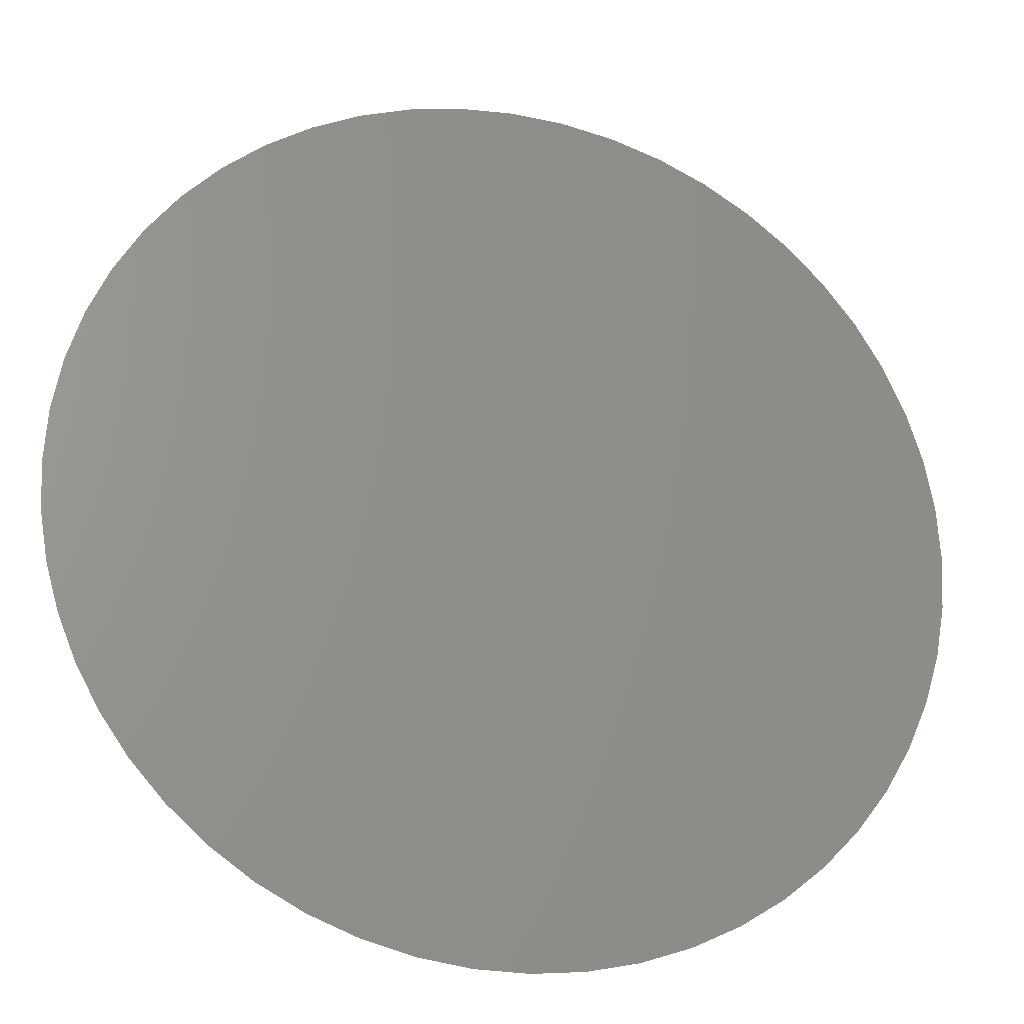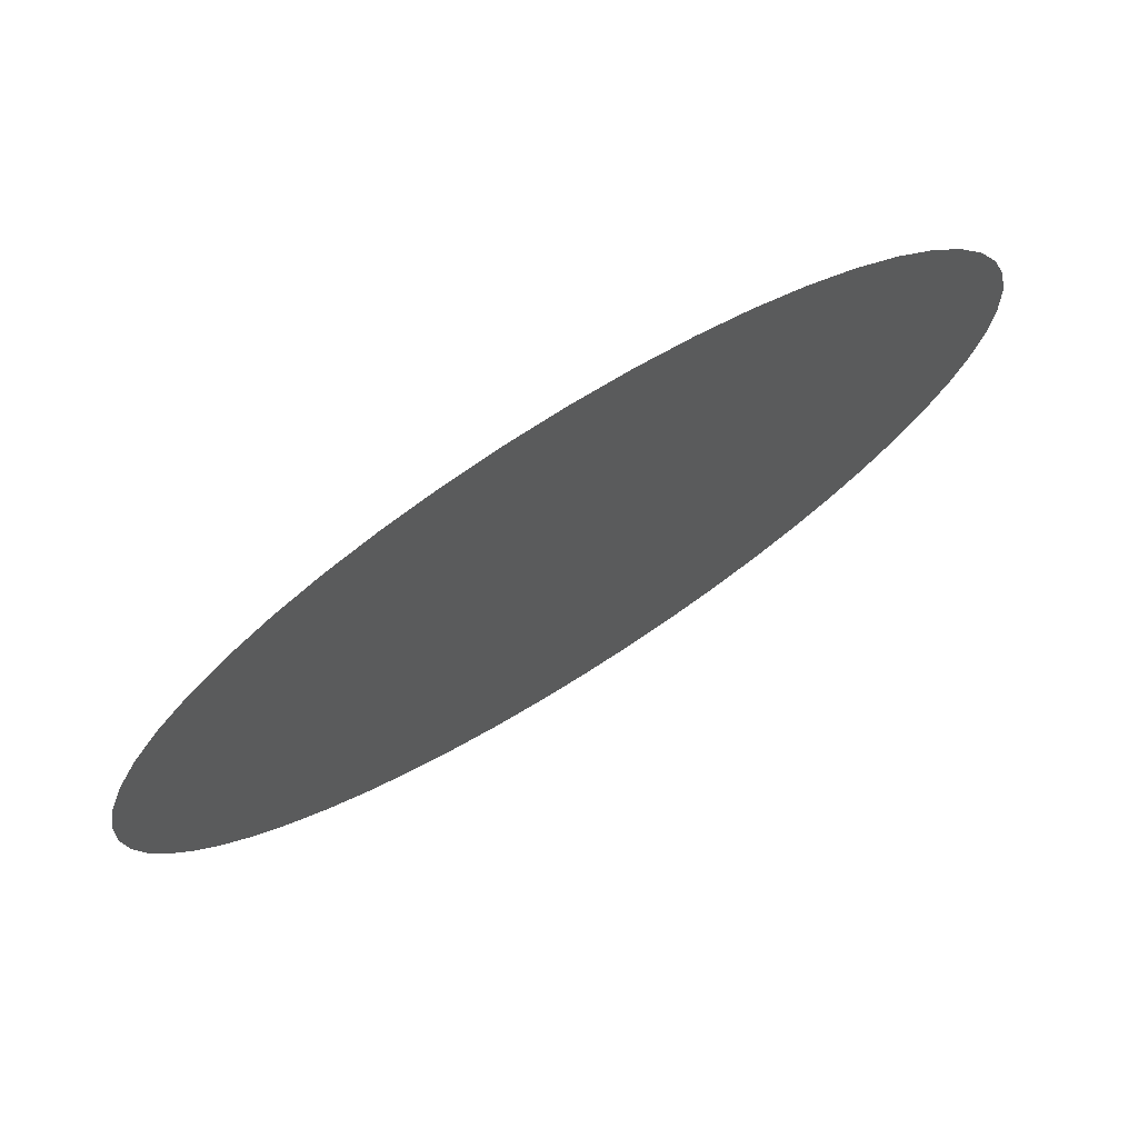
<metadata>
{"format":"stl","ext":"stl","renderer":"f3d","projection":"perspective","resolution":1024,"background":"white","views":[{"elev":-23.4,"azim":164.6,"up":"+Z"},{"elev":74.9,"azim":148.0,"up":"+Z"}]}
</metadata>
<code>
# stl→obj: 359 verts, 663 faces
v 0.006367 -0.01606 0.001507
v 0.006685 -0.01606 0.001461
v 0.006523 -0.01606 0.001692
v 0.006249 -0.01606 0.001586
v 0.006216 -0.01606 0.001286
v 0.006448 -0.01606 0.001389
v 0.006433 -0.01606 0.001135
v 0.006557 -0.01606 0.001309
v 0.006822 -0.01606 0.001227
v 0.006626 -0.01606 0.001191
v 0.006628 -0.01606 0.0009861
v 0.006798 -0.01606 0.0008471
v 0.00693 -0.01606 0.0009988
v 0.00674 -0.01606 0.001887
v 0.006392 -0.01606 0.001966
v 0.006465 -0.01606 0.001832
v 0.006776 -0.01606 0.00182
v 0.007094 -0.01606 0.001766
v 0.006642 -0.01606 0.001606
v 0.006613 -0.01606 0.002137
v 0.006983 -0.01606 0.002013
v 0.006843 -0.01606 0.002244
v 0.006507 -0.01606 0.002239
v 0.006684 -0.01606 0.002014
v 0.006906 -0.01606 0.00157
v 0.006795 -0.01606 0.001375
v 0.006983 -0.01606 0.001454
v 0.006921 -0.01606 0.001145
v 0.007223 -0.01606 0.001242
v 0.007174 -0.01606 0.001508
v 0.006865 -0.01606 0.001706
v 0.003818 -0.01606 0.002138
v 0.003861 -0.01606 0.001944
v 0.004095 -0.01606 0.002364
v 0.003984 -0.01606 0.00235
v 0.00354 -0.01606 0.002165
v 0.003656 -0.01606 0.001902
v 0.00376 -0.01606 0.002268
v 0.003889 -0.01606 0.002584
v 0.003672 -0.01606 0.002396
v 0.004449 -0.01606 0.002205
v 0.004189 -0.01606 0.001931
v 0.004319 -0.01606 0.001969
v 0.004583 -0.01606 0.002414
v 0.00446 -0.01606 0.002423
v 0.004434 -0.01606 0.001935
v 0.004083 -0.01606 0.001968
v 0.004567 -0.01606 0.001944
v 0.004333 -0.01606 0.002404
v 0.005812 -0.01606 -0.0006363
v 0.005696 -0.01606 -0.001156
v 0.005941 -0.01606 -0.00106
v 0.005458 -0.01606 -0.0003815
v 0.005661 -0.01606 -7.889e-07
v 0.00562 -0.01606 0.0003855
v 0.00549 -0.01606 0.0003676
v 0.005872 -0.01606 0.0003348
v 0.004701 -0.01606 0.002186
v 0.004907 -0.01606 0.002389
v 0.004841 -0.01606 0.002399
v 0.004649 -0.01606 0.002424
v 0.004779 -0.01606 0.002415
v 0.004716 -0.01606 0.002425
v 0.00469 -0.01606 0.001913
v 0.004822 -0.01606 0.001893
v 0.004973 -0.01606 0.002378
v 0.005073 -0.01606 0.002101
v 0.005038 -0.01606 0.002363
v 0.005135 -0.01606 0.002333
v 0.00507 -0.01606 0.002355
v 0.0052 -0.01606 0.00231
v 0.005215 -0.01606 0.001789
v 0.005455 -0.01606 0.002199
v 0.005267 -0.01606 0.002296
v 0.005333 -0.01606 0.002275
v 0.005396 -0.01606 0.00224
v 0.004951 -0.01606 0.001864
v 0.005081 -0.01606 0.001815
v 0.004893 -0.01606 0.002607
v 0.004883 -0.01606 0.002794
v 0.004749 -0.01606 0.002794
v 0.004615 -0.01606 0.002779
v 0.005143 -0.01606 0.002748
v 0.00501 -0.01606 0.002771
v 0.004839 -0.01606 0.002939
v 0.004493 -0.01606 0.002782
v 0.004604 -0.01606 0.003039
v 0.004866 -0.01606 0.003057
v 0.004933 -0.01606 0.003056
v 0.005201 -0.01606 0.002537
v 0.005337 -0.01606 0.00269
v 0.005208 -0.01606 0.002733
v 0.004665 -0.01606 0.003129
v 0.00473 -0.01606 0.003195
v 0.004464 -0.01606 0.003146
v 0.004348 -0.01606 0.002986
v 0.005234 -0.01606 0.002526
v 0.004973 -0.01606 0.002936
v 0.005068 -0.01606 0.00305
v 0.005005 -0.01606 0.002931
v 0.005131 -0.01606 0.00304
v 0.005366 -0.01606 0.002487
v 0.005469 -0.01606 0.002649
v 0.004796 -0.01606 0.00314
v 0.005 -0.01606 0.003211
v 0.005101 -0.01606 0.002915
v 0.005197 -0.01606 0.00303
v 0.005462 -0.01606 0.002443
v 0.005594 -0.01606 0.002585
v 0.005493 -0.01606 0.002426
v 0.005711 -0.01606 0.002507
v 0.005552 -0.01606 0.002386
v 0.004931 -0.01606 0.003148
v 0.005581 -0.01606 0.002366
v 0.005587 -0.01606 0.002146
v 0.005234 -0.01606 0.00289
v 0.00533 -0.01606 0.003004
v 0.005283 -0.01606 0.002879
v 0.005363 -0.01606 0.002996
v 0.005713 -0.01606 0.00231
v 0.005952 -0.01606 0.002351
v 0.005844 -0.01606 0.002448
v 0.005347 -0.01606 0.002859
v 0.005492 -0.01606 0.002957
v 0.006761 -0.01606 5.06e-05
v 0.006762 -0.01606 -0.0004103
v 0.006904 -0.01606 -0.0002069
v 0.007023 -0.01606 1.105e-05
v 0.006504 -0.01606 6.599e-05
v 0.005768 -0.01606 0.002261
v 0.005708 -0.01606 0.002066
v 0.005412 -0.01606 0.002838
v 0.005557 -0.01606 0.002934
v 0.005828 -0.01606 0.00222
v 0.00605 -0.01606 0.002243
v 0.005445 -0.01606 0.002826
v 0.006707 -0.01606 0.0003124
v 0.006397 -0.01606 0.0005827
v 0.006971 -0.01606 0.0005496
v 0.006846 -0.01606 0.0006693
v 0.007117 -0.01606 0.0002408
v 0.005877 -0.01606 0.002164
v 0.005757 -0.01606 0.002008
v 0.005886 -0.01606 0.001943
v 0.005167 -0.01606 0.003137
v 0.00527 -0.01606 0.003195
v 0.00662 -0.01606 0.0006374
v 0.006692 -0.01606 0.0008094
v 0.006511 -0.01606 0.0009638
v 0.005198 -0.01606 0.003132
v 0.005544 -0.01606 0.002795
v 0.005747 -0.01606 0.002855
v 0.005623 -0.01606 0.002913
v 0.005606 -0.01606 0.002765
v 0.006075 -0.01606 0.002004
v 0.006181 -0.01606 0.002169
v 0.006267 -0.01606 0.002046
v 0.005995 -0.01606 0.001843
v 0.00612 -0.01606 0.00177
v 0.005637 -0.01606 0.00275
v 0.005809 -0.01606 0.002823
v 0.005699 -0.01606 0.002718
v 0.005925 -0.01606 0.002751
v 0.005364 -0.01606 0.003103
v 0.005536 -0.01606 0.003146
v 0.005758 -0.01606 0.002681
v 0.005431 -0.01606 0.003089
v 0.002881 -0.01606 0.001545
v 0.002826 -0.01606 0.001508
v 0.002777 -0.01606 0.001242
v 0.002949 -0.01606 0.00159
v 0.002892 -0.01606 0.001657
v 0.005816 -0.01606 0.002642
v 0.00605 -0.01606 0.00268
v 0.005447 -0.01606 0.003085
v 0.005945 -0.01606 0.002577
v 0.006157 -0.01606 0.002592
v 0.005999 -0.01606 0.002531
v 0.006253 -0.01606 0.002495
v 0.002906 -0.01606 0.001766
v 0.002946 -0.01606 0.001689
v 0.006047 -0.01606 0.002482
v 0.005641 -0.01606 0.003025
v 0.005794 -0.01606 0.003066
v 0.006101 -0.01606 0.002433
v 0.005673 -0.01606 0.003014
v 0.003026 -0.01606 0.001735
v 0.003043 -0.01606 0.001648
v 0.006129 -0.01606 0.002408
v 0.006308 -0.01606 0.002445
v 0.005706 -0.01606 0.003003
v 0.006177 -0.01606 0.002355
v 0.00583 -0.01606 0.002948
v 0.006041 -0.01606 0.002955
v 0.0063 -0.01606 0.00227
v 0.003131 -0.01606 0.00179
v 0.003161 -0.01606 0.001713
v 0.006422 -0.01606 0.002352
v 0.005892 -0.01606 0.002918
v 0.005923 -0.01606 0.002902
v 0.006038 -0.01606 0.002833
v 0.006272 -0.01606 0.002815
v 0.006097 -0.01606 0.002796
v 0.006159 -0.01606 0.00276
v 0.006485 -0.01606 0.002648
v 0.006266 -0.01606 0.002676
v 0.006319 -0.01606 0.002631
v 0.006415 -0.01606 0.002536
v 0.006676 -0.01606 0.002457
v 0.006463 -0.01606 0.002486
v 0.00326 -0.01606 0.001849
v 0.003304 -0.01606 0.001781
v 0.00649 -0.01606 0.002461
v 0.006548 -0.01606 0.002414
v 0.006099 -0.01606 -0.0006963
v 0.006174 -0.01606 -0.000935
v 0.00639 -0.01606 -0.0007837
v 0.005958 -0.01606 -0.0001461
v 0.006194 -0.01606 -8.202e-05
v 0.006587 -0.01606 -0.0006079
v 0.006434 -0.01606 -4.11e-05
v 0.006112 -0.01606 0.0002907
v 0.003411 -0.01606 0.001906
v 0.00347 -0.01606 0.001845
v 0.003541 -0.01606 0.001793
v 0.00374 -0.01606 0.001856
v 0.003957 -0.01606 0.001903
v 0.005598 -0.01606 0.001587
v 0.005477 -0.01606 0.001689
v 0.005341 -0.01606 0.001712
v 0.005735 -0.01606 0.001569
v 0.005848 -0.01606 0.001444
v 0.005982 -0.01606 0.001433
v 0.006086 -0.01606 0.001288
v 0.006308 -0.01606 0.001126
v 0.00694 -0.01606 0.0007239
v 0.007061 -0.01606 0.0004509
v 0.007184 -0.01606 0.0004794
v 0.007048 -0.01606 0.0006176
v 0.007124 -0.01606 0.0005356
v 0.007226 -0.01606 0.0007242
v 0.002958 -0.01606 0.001361
v 0.002761 -0.01606 0.0009719
v 0.003035 -0.01606 0.001281
v 0.003029 -0.01606 0.001401
v 0.003151 -0.01606 0.001297
v 0.003306 -0.01606 0.001112
v 0.003173 -0.01606 0.001179
v 0.003209 -0.01606 0.001068
v 0.003356 -0.01606 0.001007
v 0.003527 -0.01606 0.0009474
v 0.00342 -0.01606 0.0009122
v 0.003604 -0.01606 0.0008592
v 0.003718 -0.01606 0.000886
v 0.003807 -0.01606 0.0008046
v 0.003136 -0.01606 0.001946
v 0.003017 -0.01606 0.002013
v 0.003279 -0.01606 0.002108
v 0.003157 -0.01606 0.002244
v 0.003453 -0.01606 0.002342
v 0.003324 -0.01606 0.002457
v 0.007239 -0.01606 0.0009719
v 0.007016 -0.01606 0.0009238
v 0.003051 -0.01606 0.0006505
v 0.002823 -0.01606 0.0004487
v 0.002899 -0.01606 0.0001962
v 0.003209 -0.01606 0.0004558
v 0.003005 -0.01606 -4.556e-05
v 0.003125 -0.01606 0.0006208
v 0.003157 -0.01606 0.0005733
v 0.002991 -0.01606 0.0008991
v 0.002776 -0.01606 0.0007085
v 0.0033 -0.01606 0.0004345
v 0.003367 -0.01606 0.0003234
v 0.003139 -0.01606 -0.0002732
v 0.003445 -0.01606 0.0002251
v 0.003298 -0.01606 -0.0004835
v 0.003547 -0.01606 0.0001993
v 0.003596 -0.01606 0.0001659
v 0.003907 -0.01606 0.0007356
v 0.003688 -0.01606 7.293e-05
v 0.003481 -0.01606 -0.0006736
v 0.003789 -0.01606 -4.929e-06
v 0.003685 -0.01606 -0.0008408
v 0.003904 -0.01606 -2.877e-05
v 0.004029 -0.01606 0.0007465
v 0.004138 -0.01606 0.0006852
v 0.004015 -0.01606 -9.651e-05
v 0.003908 -0.01606 -0.0009829
v 0.004255 -0.01606 0.0006379
v 0.004073 -0.01606 -0.0001211
v 0.004192 -0.01606 -0.0001751
v 0.004145 -0.01606 -0.001098
v 0.004255 -0.01606 -0.0001782
v 0.004382 -0.01606 0.0006301
v 0.003344 -0.01606 0.001556
v 0.004317 -0.01606 -0.0001971
v 0.004506 -0.01606 0.0005911
v 0.003519 -0.01606 0.001506
v 0.004442 -0.01606 -0.0002398
v 0.004395 -0.01606 -0.001184
v 0.003629 -0.01606 0.00143
v 0.004475 -0.01606 -0.0002436
v 0.004572 -0.01606 0.0005827
v 0.004539 -0.01606 -0.0002559
v 0.004701 -0.01606 0.0005554
v 0.004653 -0.01606 -0.00124
v 0.003737 -0.01606 0.001458
v 0.003832 -0.01606 0.00143
v 0.004668 -0.01606 -0.0002852
v 0.004766 -0.01606 0.0005394
v 0.0047 -0.01606 -0.0002935
v 0.004831 -0.01606 0.0005133
v 0.004733 -0.01606 -0.000307
v 0.004915 -0.01606 -0.001266
v 0.003947 -0.01606 0.001449
v 0.003991 -0.01606 0.001412
v 0.004101 -0.01606 0.001386
v 0.004931 -0.01606 -0.0003303
v 0.004964 -0.01606 0.0004951
v 0.005179 -0.01606 -0.00126
v 0.005096 -0.01606 0.0004925
v 0.004224 -0.01606 0.00139
v 0.004278 -0.01606 0.001362
v 0.004336 -0.01606 0.001341
v 0.0044 -0.01606 0.001338
v 0.005195 -0.01606 -0.0003628
v 0.005441 -0.01606 -0.001224
v 0.005228 -0.01606 0.0004317
v 0.00367 -0.01606 0.002473
v 0.004527 -0.01606 0.001327
v 0.004589 -0.01606 0.001309
v 0.004622 -0.01606 0.001304
v 0.004119 -0.01606 0.002679
v 0.003698 -0.01606 0.002639
v 0.003515 -0.01606 0.002648
v 0.004688 -0.01606 0.001295
v 0.00536 -0.01606 0.0004391
v 0.004752 -0.01606 0.001282
v 0.004817 -0.01606 0.001267
v 0.003804 -0.01606 0.002725
v 0.003728 -0.01606 0.002815
v 0.004849 -0.01606 0.001259
v 0.004216 -0.01606 0.002401
v 0.004245 -0.01606 0.002736
v 0.004362 -0.01606 0.002745
v 0.004915 -0.01606 0.001234
v 0.005014 -0.01606 0.00121
v 0.003919 -0.01606 0.002803
v 0.003959 -0.01606 0.002955
v 0.004034 -0.01606 0.002851
v 0.005211 -0.01606 0.001153
v 0.004097 -0.01606 0.002881
v 0.004206 -0.01606 0.003066
v 0.005472 -0.01606 0.001059
v 0.005728 -0.01606 0.0009545
v 0.005974 -0.01606 0.0008447
v 0.006206 -0.01606 0.0007348
v 0.006307 -0.01606 0.0006556
f 1 2 3
f 1 3 4
f 1 4 5
f 6 5 7
f 6 1 5
f 6 2 1
f 8 9 2
f 8 6 7
f 8 2 6
f 10 7 11
f 10 11 12
f 10 13 9
f 10 12 13
f 10 9 8
f 10 8 7
f 14 15 16
f 17 14 16
f 17 18 14
f 17 16 19
f 20 21 22
f 20 22 23
f 24 18 21
f 24 15 14
f 24 20 15
f 24 14 18
f 24 21 20
f 25 19 26
f 27 26 28
f 27 29 30
f 27 28 29
f 27 25 26
f 27 30 25
f 31 17 19
f 31 19 25
f 31 30 18
f 31 18 17
f 31 25 30
f 32 33 34
f 32 34 35
f 32 36 37
f 32 37 33
f 38 36 32
f 38 39 40
f 38 32 35
f 38 40 36
f 38 35 39
f 41 42 43
f 41 44 45
f 41 43 46
f 41 47 42
f 41 46 48
f 41 45 49
f 41 49 47
f 50 51 52
f 50 53 51
f 54 55 56
f 54 53 50
f 54 56 53
f 54 57 55
f 58 59 60
f 58 61 44
f 58 62 63
f 58 64 65
f 58 60 62
f 58 48 64
f 58 66 59
f 58 41 48
f 58 44 41
f 58 63 61
f 67 58 65
f 67 68 66
f 67 66 58
f 67 69 70
f 67 70 68
f 67 71 69
f 67 72 73
f 67 74 71
f 67 75 74
f 67 76 75
f 67 65 77
f 67 73 76
f 67 77 78
f 67 78 72
f 79 60 59
f 79 80 81
f 79 82 61
f 79 63 62
f 79 62 60
f 79 59 66
f 79 83 84
f 79 84 80
f 79 81 82
f 79 61 63
f 85 81 80
f 85 86 82
f 85 87 86
f 85 82 81
f 85 88 87
f 85 89 88
f 90 83 79
f 90 79 66
f 90 66 68
f 90 70 69
f 90 68 70
f 90 91 92
f 90 92 83
f 93 94 95
f 93 96 87
f 93 95 96
f 97 91 90
f 97 90 69
f 97 69 71
f 97 71 74
f 98 89 85
f 98 85 80
f 98 99 89
f 100 99 98
f 100 98 80
f 100 101 99
f 100 80 84
f 102 91 97
f 102 97 74
f 102 74 75
f 102 103 91
f 104 93 87
f 104 105 94
f 104 94 93
f 104 87 88
f 106 107 101
f 106 101 100
f 106 100 84
f 106 84 83
f 108 103 102
f 108 109 103
f 108 102 75
f 110 109 108
f 110 75 76
f 110 108 75
f 110 111 109
f 112 111 110
f 112 76 73
f 112 110 76
f 113 104 88
f 113 105 104
f 113 88 89
f 114 111 112
f 114 112 73
f 114 73 115
f 116 117 107
f 116 106 83
f 116 83 92
f 116 107 106
f 118 119 117
f 118 117 116
f 118 116 92
f 120 121 122
f 120 111 114
f 120 114 115
f 120 122 111
f 123 124 119
f 123 119 118
f 123 118 92
f 123 92 91
f 125 126 127
f 125 127 128
f 125 129 126
f 130 121 120
f 130 120 115
f 130 115 131
f 132 133 124
f 132 124 123
f 132 123 91
f 134 130 131
f 134 121 130
f 134 135 121
f 136 133 132
f 136 132 91
f 136 91 103
f 137 138 129
f 137 139 140
f 137 128 141
f 137 141 139
f 137 129 125
f 137 125 128
f 142 131 143
f 142 134 131
f 142 135 134
f 142 143 144
f 145 146 105
f 145 105 113
f 145 113 89
f 145 89 99
f 147 148 149
f 147 140 148
f 147 138 137
f 147 137 140
f 147 149 138
f 150 145 99
f 150 101 107
f 150 146 145
f 150 99 101
f 151 152 153
f 151 153 133
f 151 133 136
f 151 136 103
f 154 151 103
f 154 152 151
f 155 156 135
f 155 16 157
f 155 144 158
f 155 159 16
f 155 158 159
f 155 135 142
f 155 157 156
f 155 142 144
f 160 154 103
f 160 161 152
f 160 152 154
f 160 103 109
f 162 161 160
f 162 160 109
f 162 163 161
f 164 146 150
f 164 107 117
f 164 165 146
f 164 150 107
f 166 162 109
f 166 163 162
f 167 117 119
f 167 164 117
f 168 169 170
f 171 168 170
f 172 169 168
f 167 165 164
f 173 163 166
f 173 166 109
f 173 174 163
f 173 109 111
f 173 111 122
f 175 119 124
f 175 167 119
f 175 165 167
f 176 174 173
f 176 173 122
f 176 177 174
f 178 176 122
f 178 177 176
f 178 179 177
f 172 180 169
f 181 168 171
f 181 180 172
f 181 172 168
f 182 122 121
f 182 178 122
f 182 179 178
f 183 175 124
f 183 124 133
f 183 184 165
f 183 165 175
f 185 179 182
f 185 182 121
f 186 133 153
f 186 184 183
f 186 183 133
f 187 181 171
f 187 171 188
f 189 185 121
f 189 190 179
f 189 179 185
f 191 186 153
f 191 184 186
f 192 135 156
f 192 189 121
f 192 190 189
f 192 121 135
f 193 153 152
f 193 191 153
f 193 194 184
f 193 184 191
f 195 157 15
f 195 192 156
f 195 190 192
f 196 187 188
f 196 188 197
f 195 198 190
f 195 15 20
f 195 20 23
f 195 23 198
f 195 156 157
f 199 194 193
f 199 193 152
f 200 152 161
f 200 194 199
f 200 199 152
f 201 202 194
f 201 161 163
f 201 200 161
f 201 194 200
f 203 163 174
f 203 202 201
f 203 201 163
f 204 205 202
f 204 202 203
f 204 203 174
f 206 174 177
f 206 205 204
f 206 204 174
f 207 205 206
f 207 206 177
f 208 209 205
f 208 177 179
f 208 205 207
f 208 207 177
f 210 179 190
f 210 208 179
f 210 209 208
f 211 197 212
f 211 196 197
f 213 190 198
f 213 209 210
f 213 210 190
f 214 22 209
f 214 23 22
f 214 198 23
f 214 209 213
f 214 213 198
f 215 52 216
f 215 216 217
f 215 50 52
f 218 50 215
f 218 54 50
f 218 57 54
f 219 215 217
f 219 57 218
f 219 220 221
f 219 218 215
f 219 217 220
f 219 222 57
f 219 221 222
f 223 211 212
f 224 223 212
f 37 224 225
f 226 37 225
f 33 37 226
f 227 33 226
f 47 33 227
f 42 47 227
f 228 229 230
f 231 229 228
f 232 231 228
f 233 231 232
f 234 233 232
f 5 233 234
f 235 5 234
f 7 5 235
f 149 7 235
f 11 7 149
f 11 149 148
f 12 148 140
f 12 11 148
f 236 12 140
f 236 140 139
f 237 141 238
f 237 139 141
f 239 236 139
f 239 139 237
f 240 238 241
f 240 241 239
f 240 237 238
f 240 239 237
f 242 171 170
f 242 170 243
f 242 188 171
f 244 242 243
f 245 212 197
f 245 197 188
f 245 188 242
f 245 242 244
f 246 245 244
f 247 248 249
f 247 249 250
f 251 250 252
f 253 251 252
f 254 251 253
f 255 254 253
f 256 257 180
f 256 181 187
f 256 180 181
f 256 187 196
f 256 196 211
f 258 259 257
f 258 256 211
f 258 257 256
f 260 259 258
f 260 261 259
f 16 15 157
f 19 3 2
f 19 16 3
f 13 12 236
f 26 19 2
f 26 2 9
f 28 26 9
f 28 9 13
f 28 262 29
f 263 13 236
f 263 241 262
f 263 28 13
f 263 262 28
f 263 239 241
f 263 236 239
f 264 265 266
f 267 266 268
f 269 264 266
f 269 249 264
f 269 250 249
f 270 252 250
f 270 266 267
f 270 267 252
f 270 250 269
f 270 269 266
f 271 243 272
f 271 272 265
f 271 244 243
f 271 264 249
f 271 249 248
f 271 248 246
f 271 246 244
f 271 265 264
f 273 252 267
f 273 267 268
f 273 253 252
f 274 268 275
f 274 273 268
f 274 253 273
f 276 275 277
f 276 274 275
f 276 253 274
f 278 276 277
f 278 253 276
f 278 255 253
f 279 278 277
f 279 255 278
f 279 280 255
f 281 277 282
f 281 279 277
f 281 280 279
f 283 282 284
f 283 281 282
f 283 280 281
f 285 286 280
f 285 280 283
f 285 283 284
f 285 287 286
f 288 284 289
f 288 285 284
f 288 287 285
f 288 290 287
f 291 290 288
f 291 288 289
f 292 289 293
f 292 291 289
f 292 290 291
f 294 295 290
f 294 292 293
f 294 290 292
f 296 225 224
f 296 224 212
f 296 212 245
f 296 245 246
f 296 246 248
f 296 248 247
f 297 298 295
f 297 294 293
f 297 295 294
f 299 225 296
f 299 226 225
f 299 296 247
f 300 293 301
f 300 297 293
f 300 298 297
f 302 299 247
f 302 247 250
f 302 226 299
f 302 250 251
f 303 304 298
f 303 298 300
f 303 300 301
f 305 306 304
f 305 301 307
f 305 303 301
f 305 304 303
f 308 227 226
f 308 226 302
f 308 302 251
f 309 308 251
f 309 251 254
f 309 227 308
f 310 306 305
f 310 311 306
f 310 305 307
f 312 313 311
f 312 310 307
f 312 311 310
f 314 307 315
f 314 312 307
f 314 313 312
f 316 227 309
f 316 42 227
f 317 316 309
f 317 309 254
f 317 254 255
f 317 42 316
f 36 224 37
f 36 40 260
f 36 223 224
f 36 211 223
f 36 260 258
f 36 258 211
f 318 317 255
f 318 42 317
f 318 280 286
f 318 255 280
f 319 320 313
f 319 315 321
f 319 313 314
f 319 322 320
f 319 314 315
f 323 43 42
f 323 46 43
f 323 42 318
f 323 318 286
f 324 46 323
f 324 323 286
f 324 286 287
f 325 324 287
f 325 46 324
f 325 287 290
f 326 290 295
f 326 48 46
f 326 46 325
f 326 325 290
f 327 319 321
f 327 321 328
f 327 322 319
f 327 329 322
f 330 40 39
f 330 260 40
f 331 326 295
f 331 64 48
f 331 48 326
f 332 295 298
f 332 64 331
f 332 331 295
f 333 64 332
f 333 298 304
f 333 332 298
f 35 334 39
f 335 260 330
f 335 330 39
f 335 261 260
f 335 336 261
f 337 65 64
f 337 64 333
f 337 333 304
f 53 328 51
f 53 327 328
f 53 338 329
f 53 56 338
f 53 329 327
f 34 33 47
f 34 334 35
f 339 304 306
f 339 65 337
f 339 337 304
f 339 77 65
f 340 306 311
f 340 339 306
f 340 77 339
f 341 335 39
f 341 342 336
f 341 336 335
f 343 78 77
f 343 340 311
f 343 77 340
f 344 34 47
f 344 345 334
f 344 346 345
f 344 334 34
f 347 313 320
f 347 311 313
f 347 78 343
f 347 343 311
f 348 320 322
f 348 78 347
f 348 72 78
f 348 347 320
f 49 344 47
f 49 346 344
f 349 350 342
f 349 341 39
f 349 342 341
f 45 346 49
f 45 82 86
f 45 86 346
f 351 350 349
f 351 39 334
f 351 349 39
f 352 329 338
f 352 322 329
f 352 348 322
f 352 230 72
f 352 72 348
f 353 350 351
f 353 334 345
f 353 351 334
f 353 354 350
f 44 82 45
f 61 82 44
f 355 56 55
f 355 230 352
f 355 338 56
f 355 228 230
f 355 352 338
f 96 354 353
f 96 95 354
f 96 346 86
f 96 345 346
f 96 353 345
f 356 355 55
f 356 228 355
f 356 55 57
f 356 232 228
f 87 96 86
f 357 234 232
f 357 232 356
f 357 356 57
f 357 57 222
f 221 220 126
f 73 72 230
f 73 230 229
f 358 235 234
f 358 234 357
f 358 357 222
f 129 221 126
f 129 222 221
f 115 73 229
f 359 235 358
f 359 149 235
f 359 358 222
f 131 115 229
f 138 149 359
f 138 222 129
f 138 359 222
f 143 229 231
f 143 131 229
f 144 143 231
f 158 144 231
f 158 231 233
f 159 3 16
f 159 158 233
f 4 233 5
f 4 3 159
f 4 159 233

</code>
